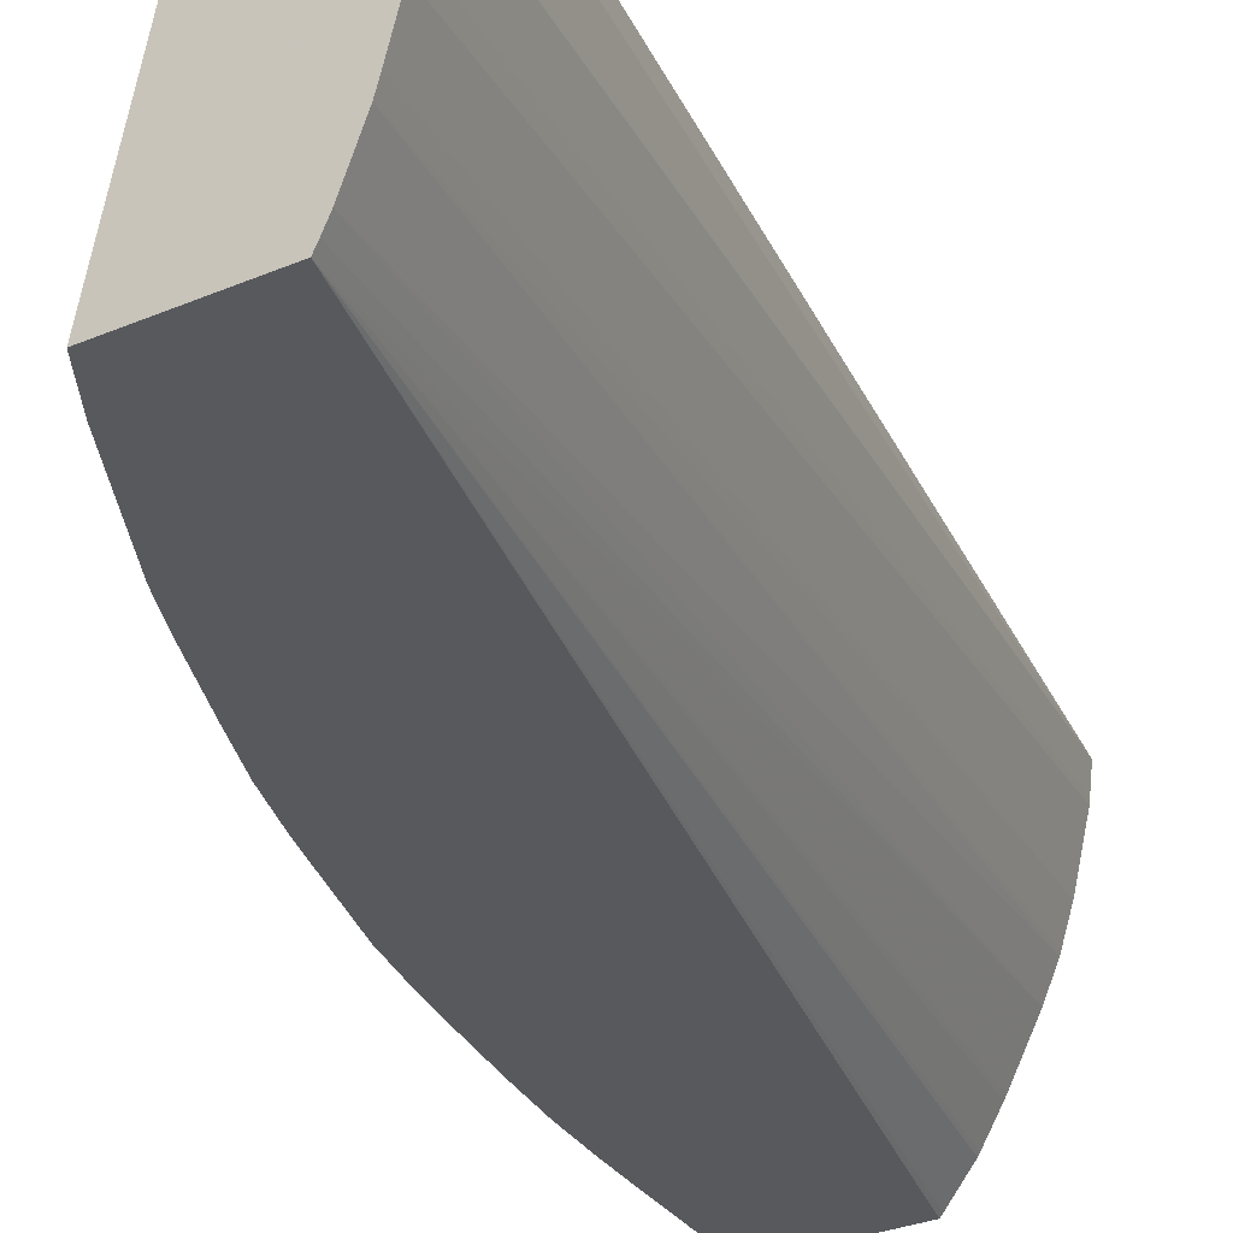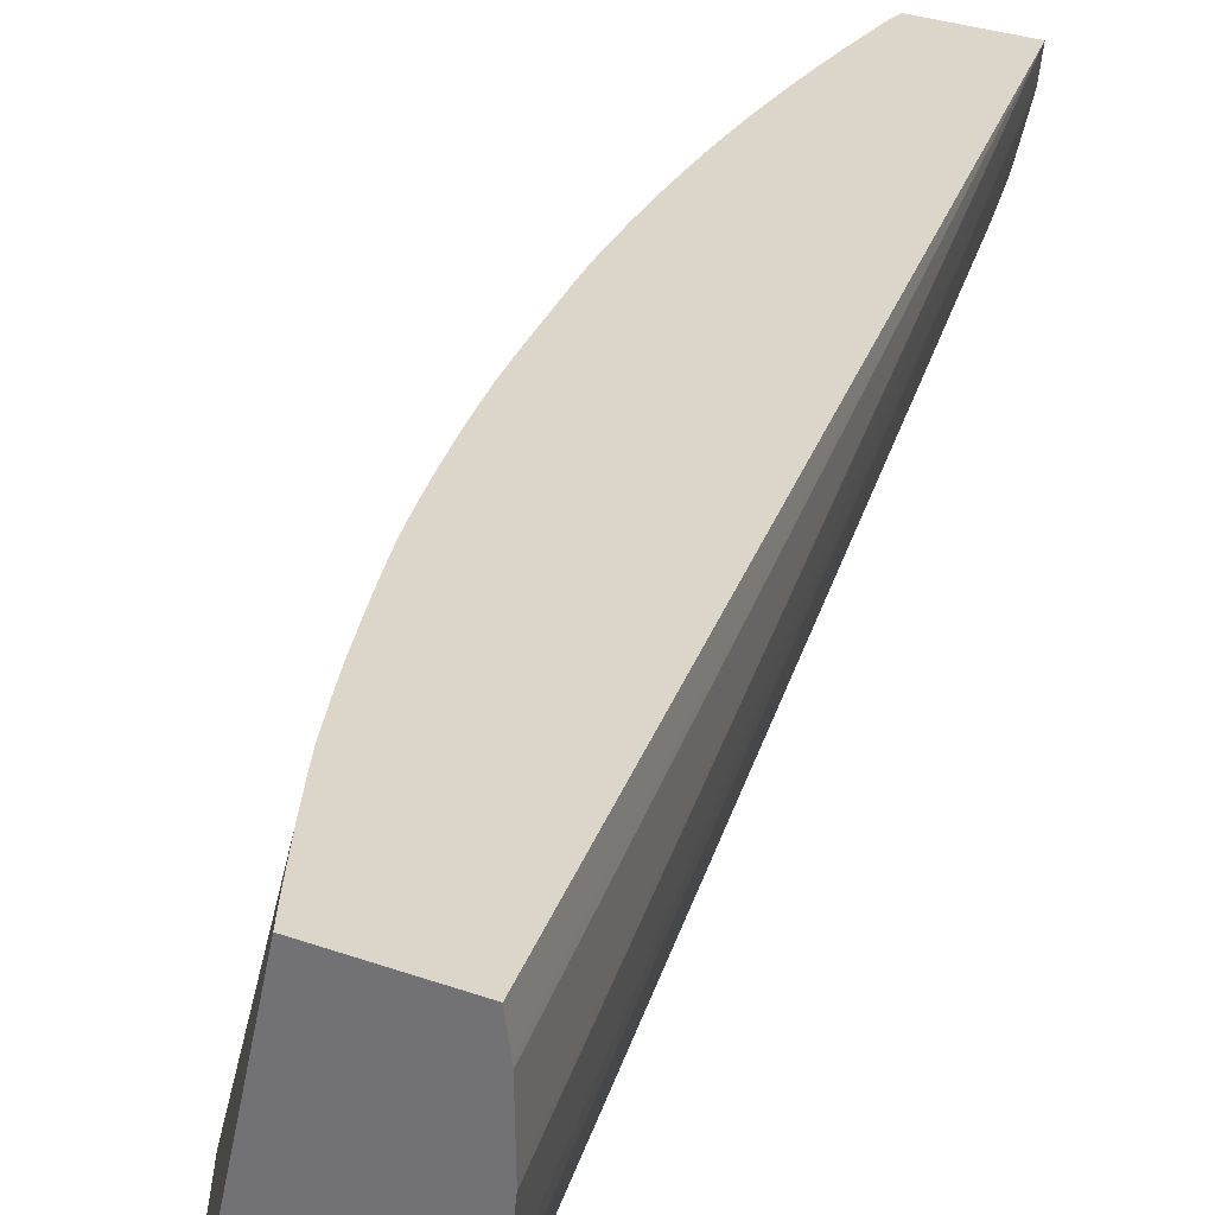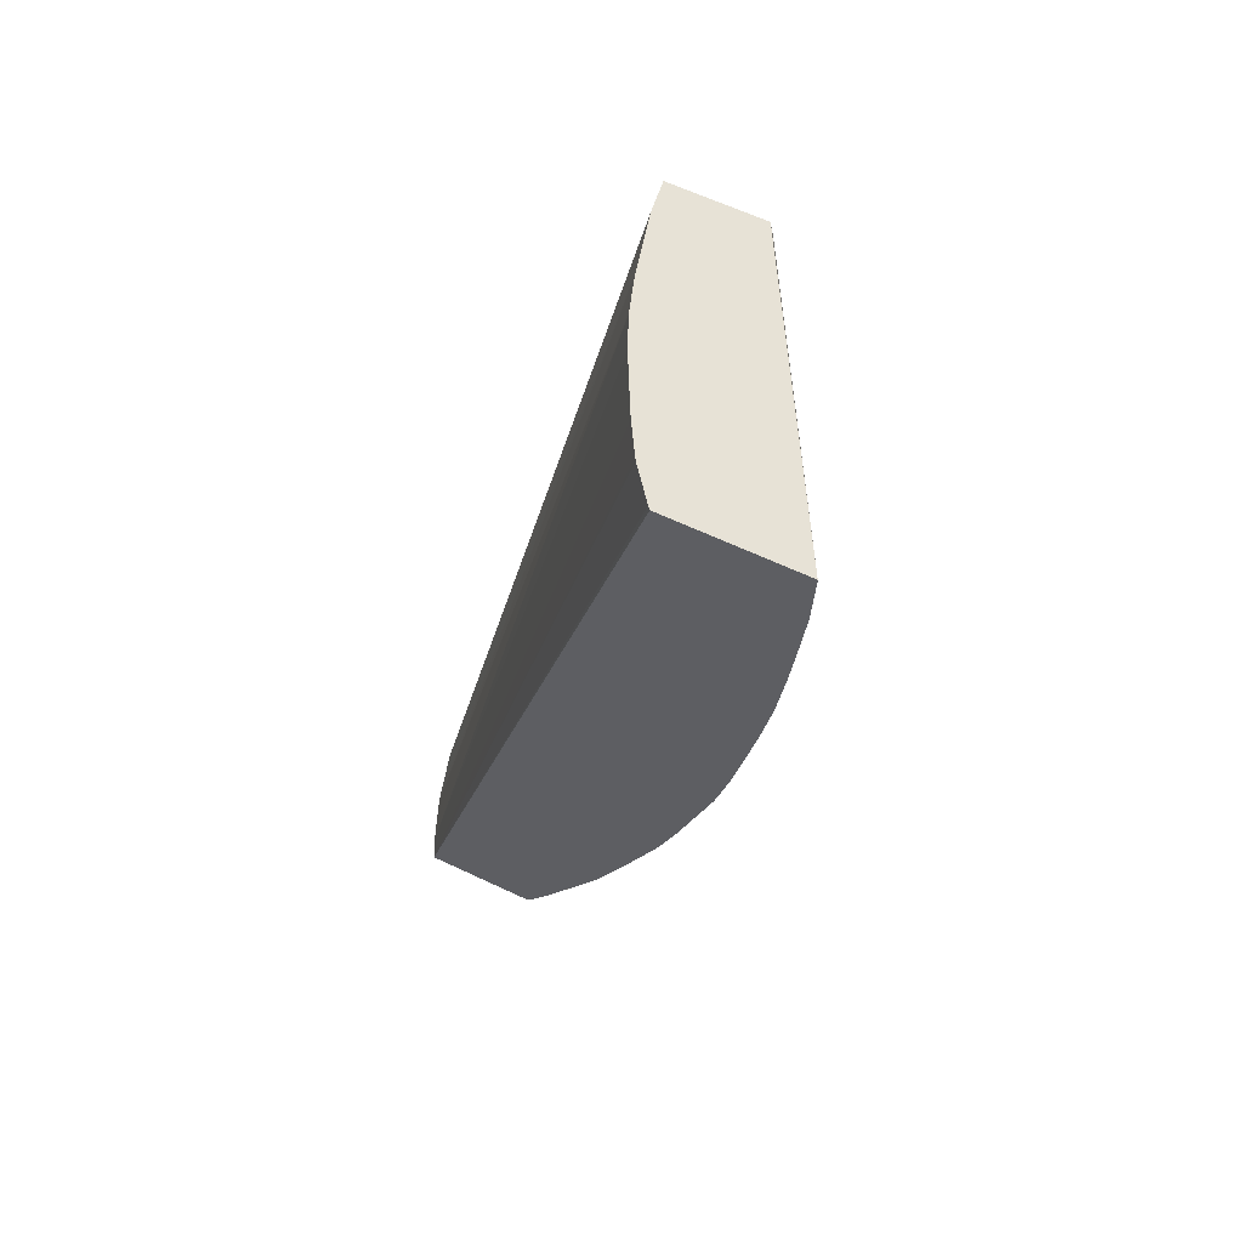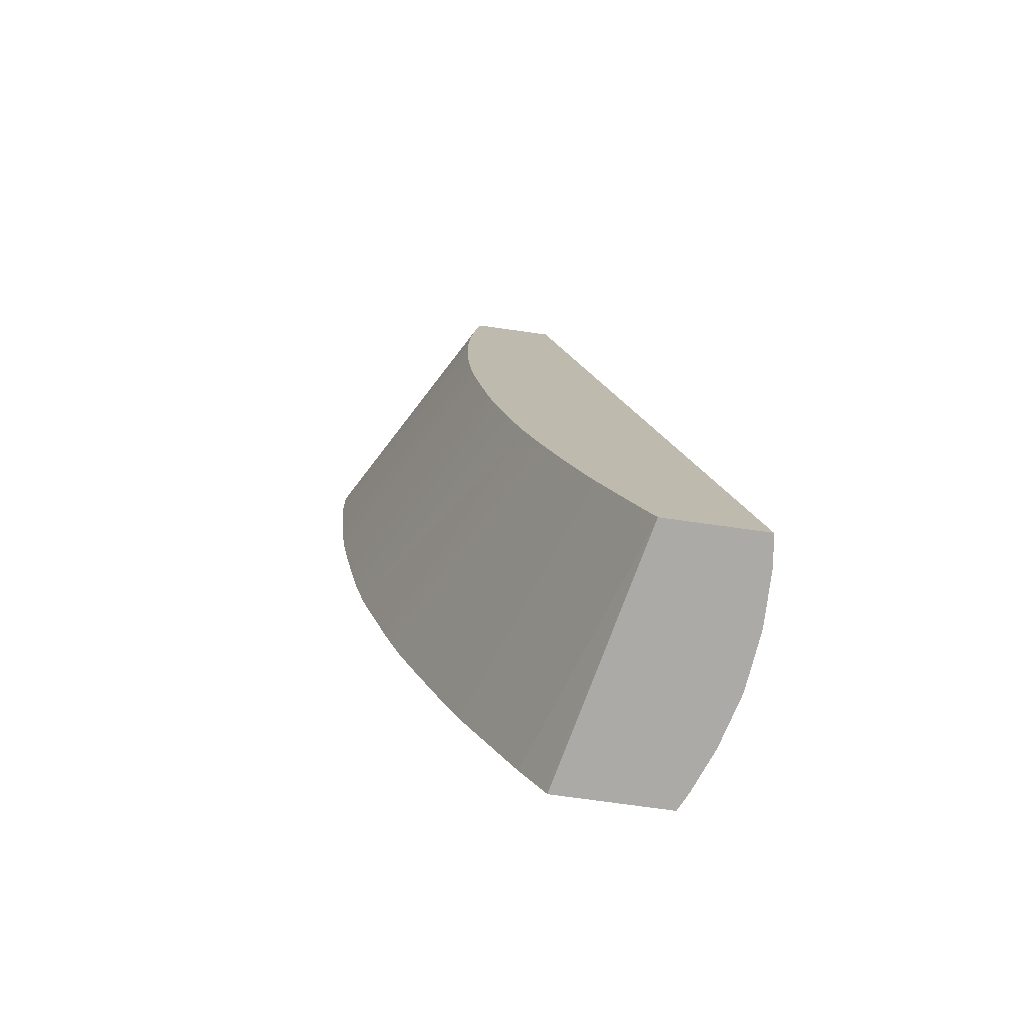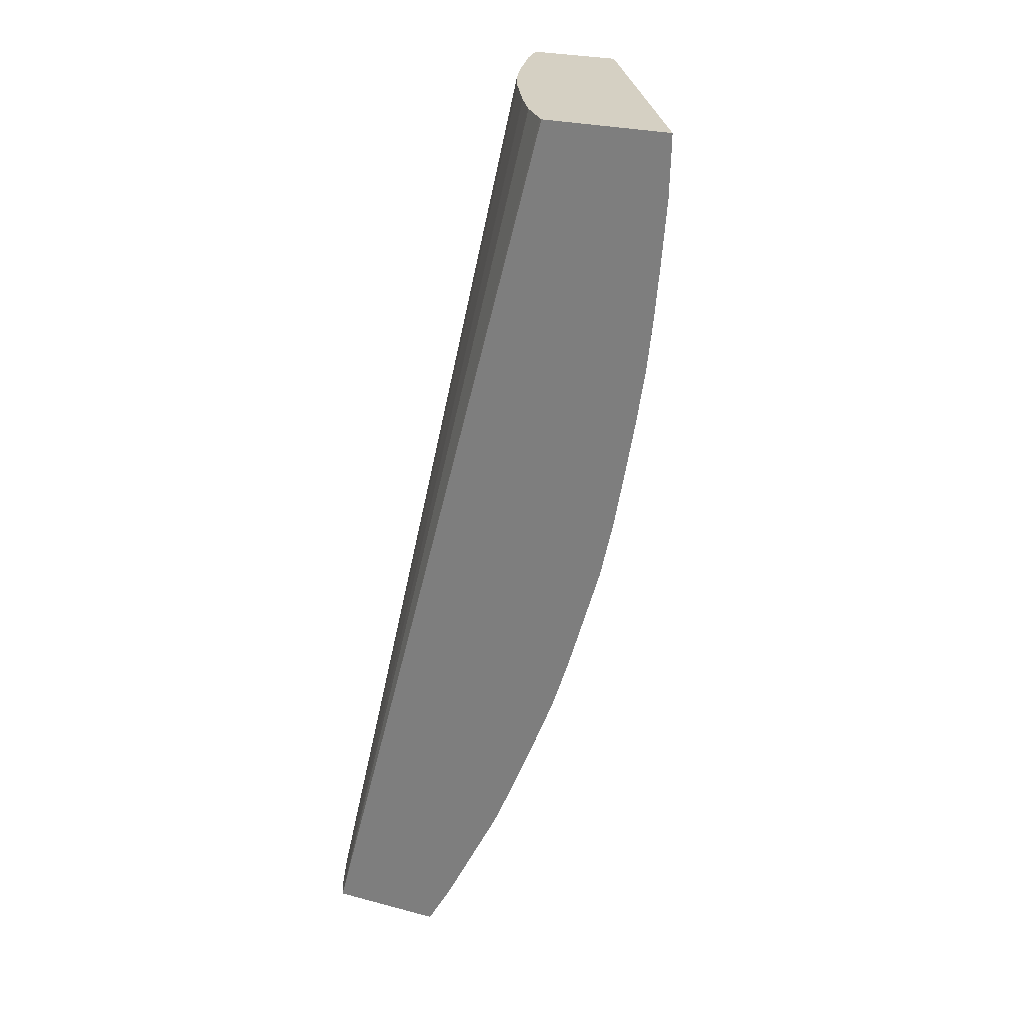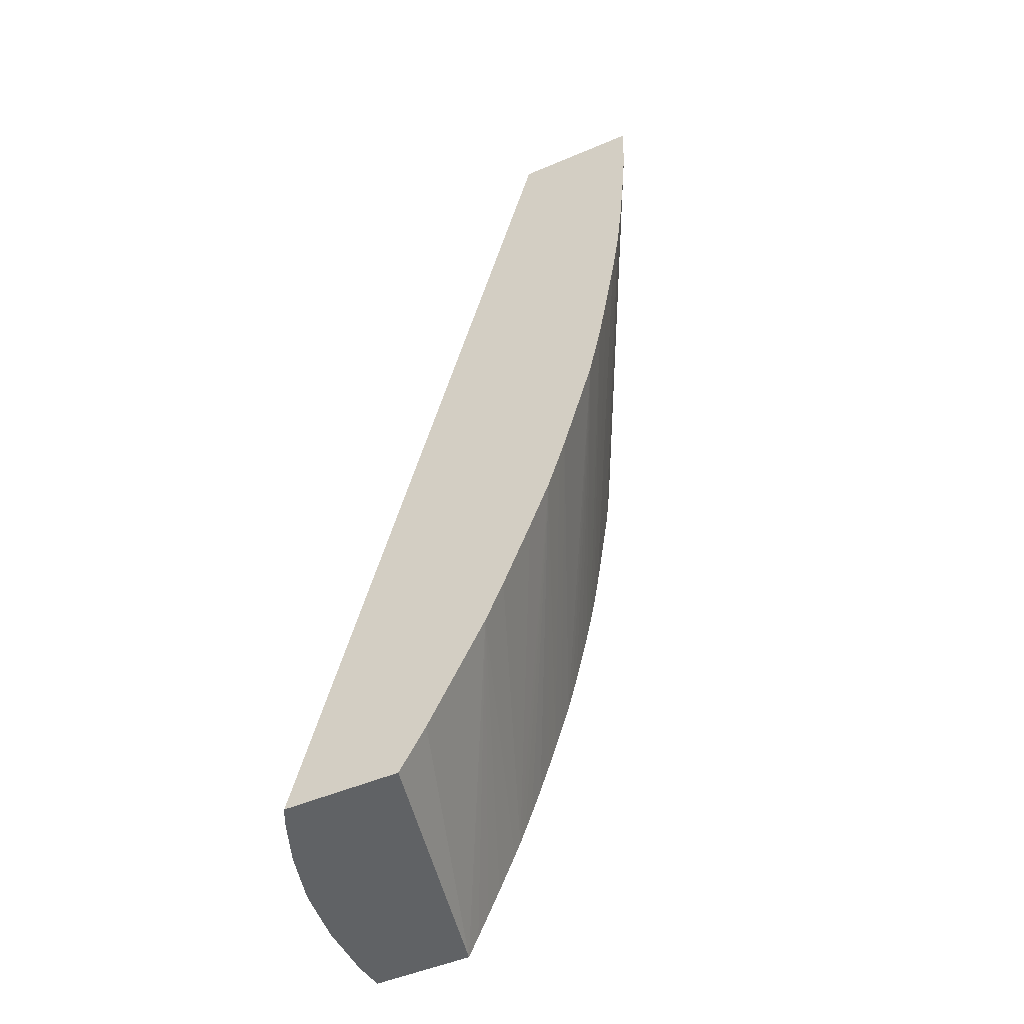
<metadata>
{"format":"obj","ext":"obj","renderer":"f3d","projection":"perspective","resolution":1024,"background":"white","views":[{"elev":-30.0,"azim":-148.1,"up":"+Y"},{"elev":30.0,"azim":-152.4,"up":"+Y"},{"elev":63.3,"azim":25.5,"up":"+Z"},{"elev":-76.0,"azim":172.1,"up":"+Z"},{"elev":26.1,"azim":22.7,"up":"+Z"},{"elev":-50.5,"azim":24.9,"up":"+Z"}]}
</metadata>
<code>
v 2.699 1.074 0.006316
v 2.699 1.074 0.008209
v 2.699 1.074 -0.01662
v 2.643 1.179 -0.08551
v 2.644 1.179 -0.07438
v 2.644 1.179 -0.06254
v 2.648 1.074 0.008209
v 2.643 1.179 -0.05145
v 2.643 1.179 -0.0396
v 2.642 1.179 -0.02847
v 2.641 1.179 -0.01662
v 2.64 1.179 -0.004774
v 2.64 1.179 0.002645
v 2.638 1.179 0.008209
v 2.697 1.074 -0.04088
v 2.642 1.179 -0.1203
v 2.643 1.179 -0.1084
v 2.643 1.179 -0.09736
v 2.647 1.075 0.008209
v 2.548 1.074 -0.3785
v 2.603 1.179 0.008209
v 2.695 1.074 -0.06254
v 2.641 1.179 -0.1314
v 2.638 1.087 0.008209
v 2.546 1.077 -0.3785
v 2.594 1.074 -0.3785
v 2.637 1.088 0.008209
v 2.63 1.099 0.008209
v 2.629 1.1 0.008209
v 2.619 1.12 0.008209
v 2.604 1.169 0.008209
v 2.531 1.179 -0.3785
v 2.529 1.17 -0.3785
v 2.529 1.168 -0.3785
v 2.529 1.147 -0.3785
v 2.529 1.145 -0.3785
v 2.531 1.126 -0.3785
v 2.692 1.074 -0.08551
v 2.64 1.179 -0.1399
v 2.544 1.082 -0.3785
v 2.571 1.179 -0.3785
v 2.595 1.074 -0.3765
v 2.614 1.131 0.008209
v 2.604 1.168 0.008209
v 2.531 1.12 -0.3785
v 2.689 1.074 -0.1084
v 2.633 1.179 -0.1891
v 2.636 1.179 -0.1693
v 2.639 1.179 -0.1486
v 2.537 1.099 -0.3785
v 2.572 1.179 -0.3771
v 2.627 1.074 -0.3141
v 2.604 1.074 -0.36
v 2.614 1.132 0.008209
v 2.609 1.146 0.008209
v 2.536 1.104 -0.3785
v 2.61 1.145 0.008209
v 2.685 1.074 -0.1314
v 2.631 1.179 -0.2002
v 2.574 1.179 -0.3714
v 2.575 1.179 -0.3702
v 2.579 1.179 -0.3609
v 2.584 1.179 -0.3502
v 2.591 1.179 -0.3349
v 2.635 1.074 -0.2967
v 2.681 1.074 -0.1544
v 2.629 1.179 -0.2121
v 2.593 1.179 -0.329
v 2.637 1.074 -0.292
v 2.675 1.074 -0.1784
v 2.626 1.179 -0.2232
v 2.596 1.179 -0.323
v 2.655 1.074 -0.2468
v 2.646 1.074 -0.2678
v 2.662 1.074 -0.2232
v 2.616 1.179 -0.2618
v 2.618 1.179 -0.2549
v 2.621 1.179 -0.2461
v 2.623 1.179 -0.235
v 2.599 1.179 -0.315
v 2.603 1.179 -0.3039
v 2.607 1.179 -0.292
v 2.61 1.179 -0.2823
v 2.66 1.074 -0.2313
v 2.613 1.179 -0.2733
v 2.615 1.179 -0.2677
f 1 2 7
f 1 7 20
f 1 20 26
f 1 26 42
f 1 42 53
f 1 53 52
f 1 52 65
f 1 65 69
f 1 69 74
f 1 74 73
f 1 73 84
f 1 84 75
f 1 75 70
f 1 70 66
f 1 66 58
f 1 58 46
f 1 46 38
f 1 38 22
f 1 22 15
f 1 15 3
f 1 3 4
f 1 4 5
f 1 5 6
f 1 6 2
f 2 6 8
f 2 8 9
f 2 9 10
f 2 10 11
f 2 11 12
f 2 12 13
f 2 13 14
f 2 14 21
f 2 21 31
f 2 31 44
f 2 44 55
f 2 55 57
f 2 57 54
f 2 54 43
f 2 43 30
f 2 30 29
f 2 29 28
f 2 28 27
f 2 27 24
f 2 24 19
f 2 19 7
f 3 15 16
f 3 16 17
f 3 17 18
f 3 18 4
f 4 18 17
f 4 17 16
f 4 16 23
f 4 23 39
f 4 39 49
f 4 49 48
f 4 48 47
f 4 47 59
f 4 59 67
f 4 67 71
f 4 71 79
f 4 79 78
f 4 78 77
f 4 77 76
f 4 76 86
f 4 86 85
f 4 85 83
f 4 83 82
f 4 82 81
f 4 81 80
f 4 80 72
f 4 72 68
f 4 68 64
f 4 64 63
f 4 63 62
f 4 62 61
f 4 61 60
f 4 60 51
f 4 51 41
f 4 41 32
f 4 32 21
f 4 21 14
f 4 14 13
f 4 13 12
f 4 12 11
f 4 11 10
f 4 10 9
f 4 9 8
f 4 8 6
f 4 6 5
f 7 19 20
f 15 22 23
f 15 23 16
f 19 24 20
f 20 25 40
f 20 40 50
f 20 50 56
f 20 56 45
f 20 45 37
f 20 37 36
f 20 36 35
f 20 35 34
f 20 34 33
f 20 33 32
f 20 32 41
f 20 41 26
f 20 24 27
f 20 27 28
f 20 28 29
f 20 29 30
f 20 30 25
f 21 32 33
f 21 33 34
f 21 34 35
f 21 35 36
f 21 36 37
f 21 37 31
f 22 38 39
f 22 39 23
f 25 30 40
f 26 41 42
f 30 43 40
f 31 37 44
f 37 45 44
f 38 46 47
f 38 47 48
f 38 48 49
f 38 49 39
f 40 43 50
f 41 51 52
f 41 52 53
f 41 53 42
f 43 54 50
f 44 45 55
f 45 56 57
f 45 57 55
f 46 58 59
f 46 59 47
f 50 54 57
f 50 57 56
f 51 60 52
f 52 60 61
f 52 61 62
f 52 62 63
f 52 63 64
f 52 64 65
f 58 66 59
f 59 66 67
f 64 68 65
f 65 68 69
f 66 70 71
f 66 71 67
f 68 72 73
f 68 73 74
f 68 74 69
f 70 75 76
f 70 76 77
f 70 77 78
f 70 78 79
f 70 79 71
f 72 80 73
f 73 80 81
f 73 81 82
f 73 82 83
f 73 83 84
f 75 84 85
f 75 85 86
f 75 86 76
f 83 85 84

</code>
